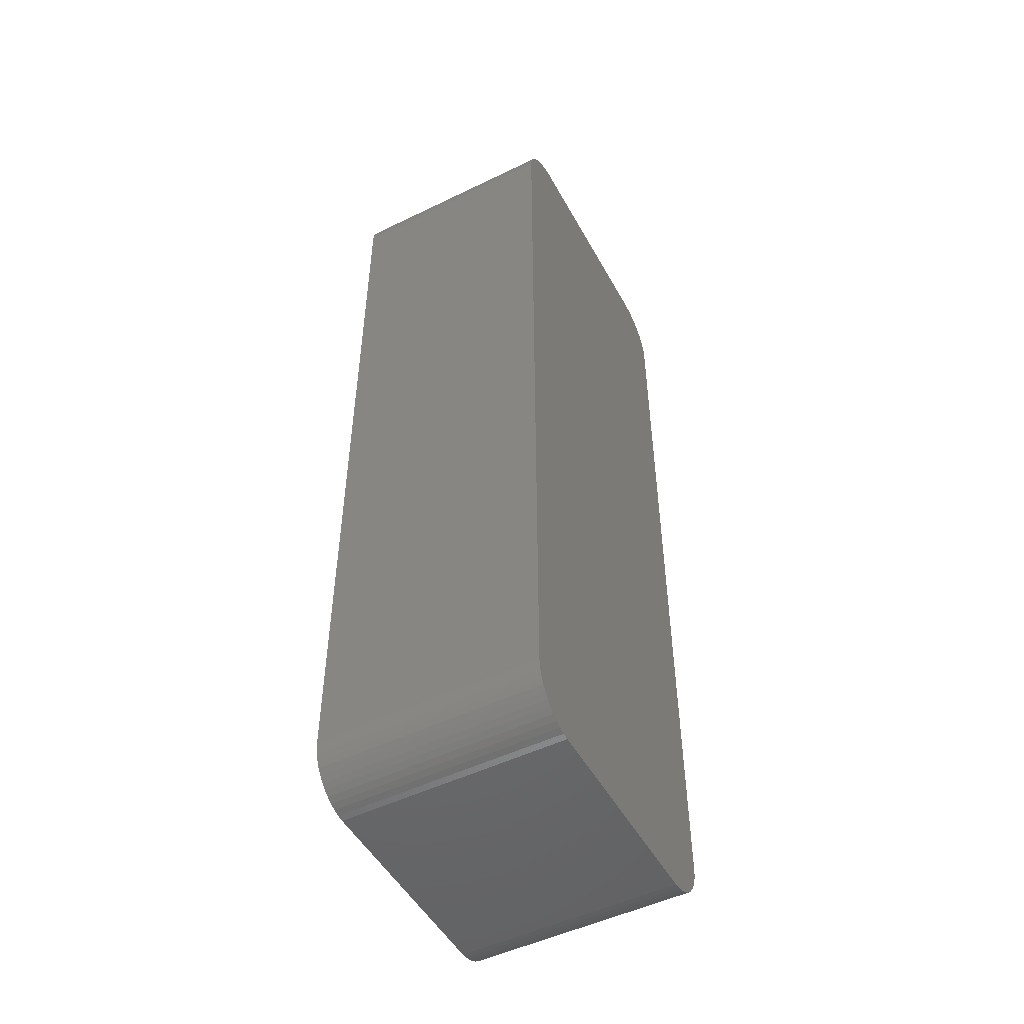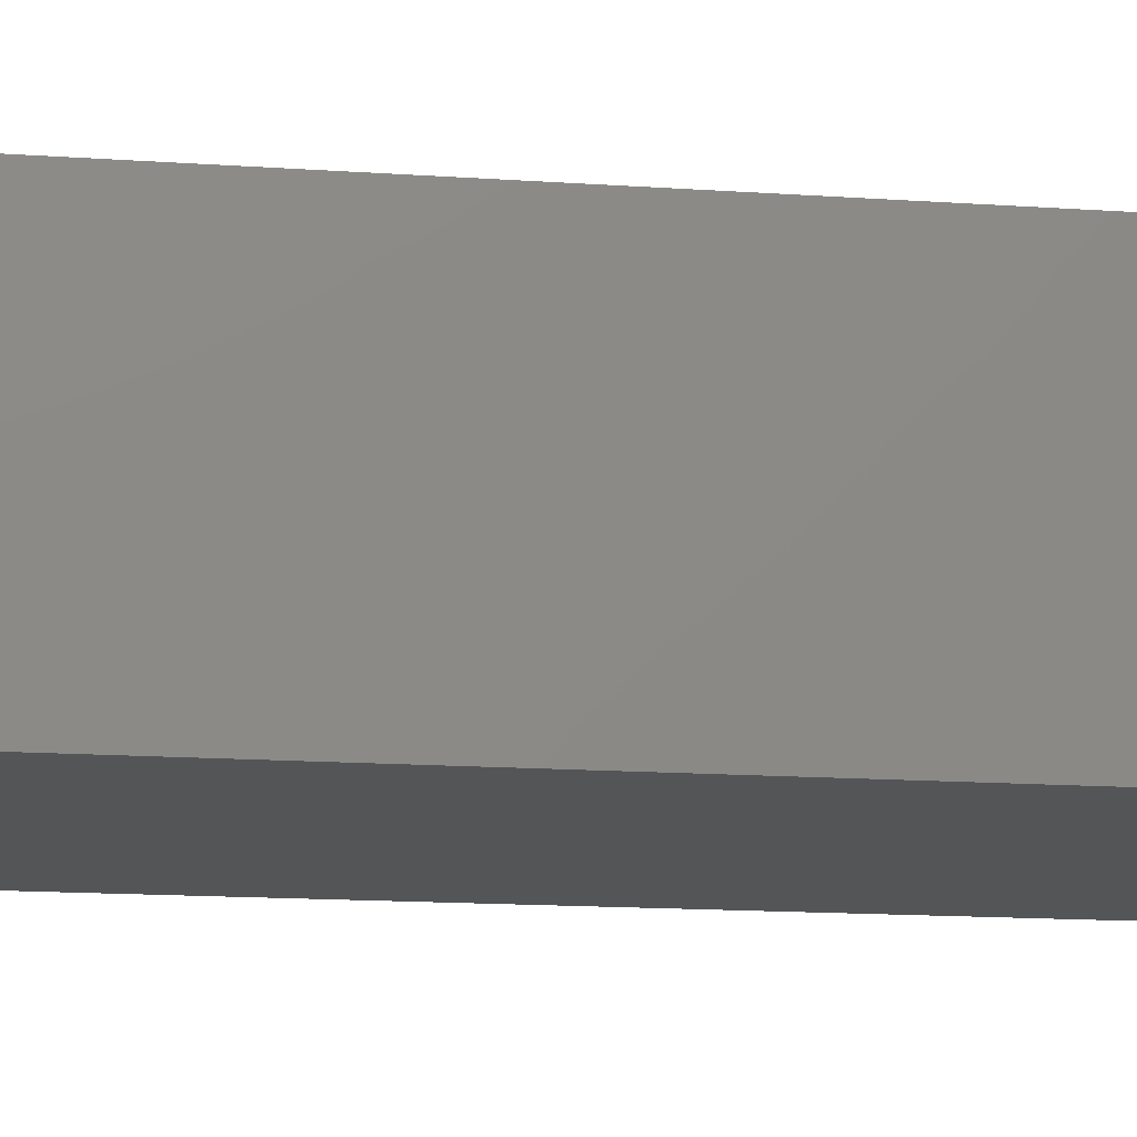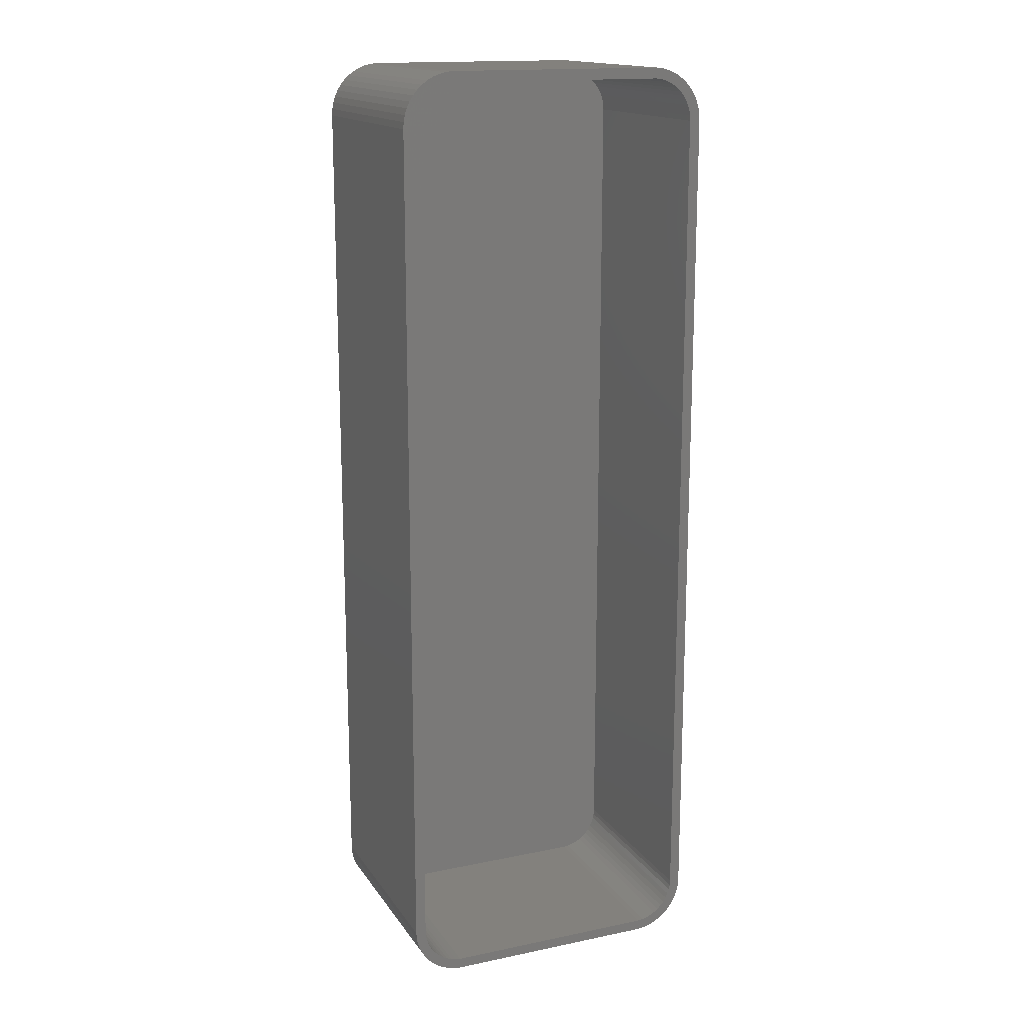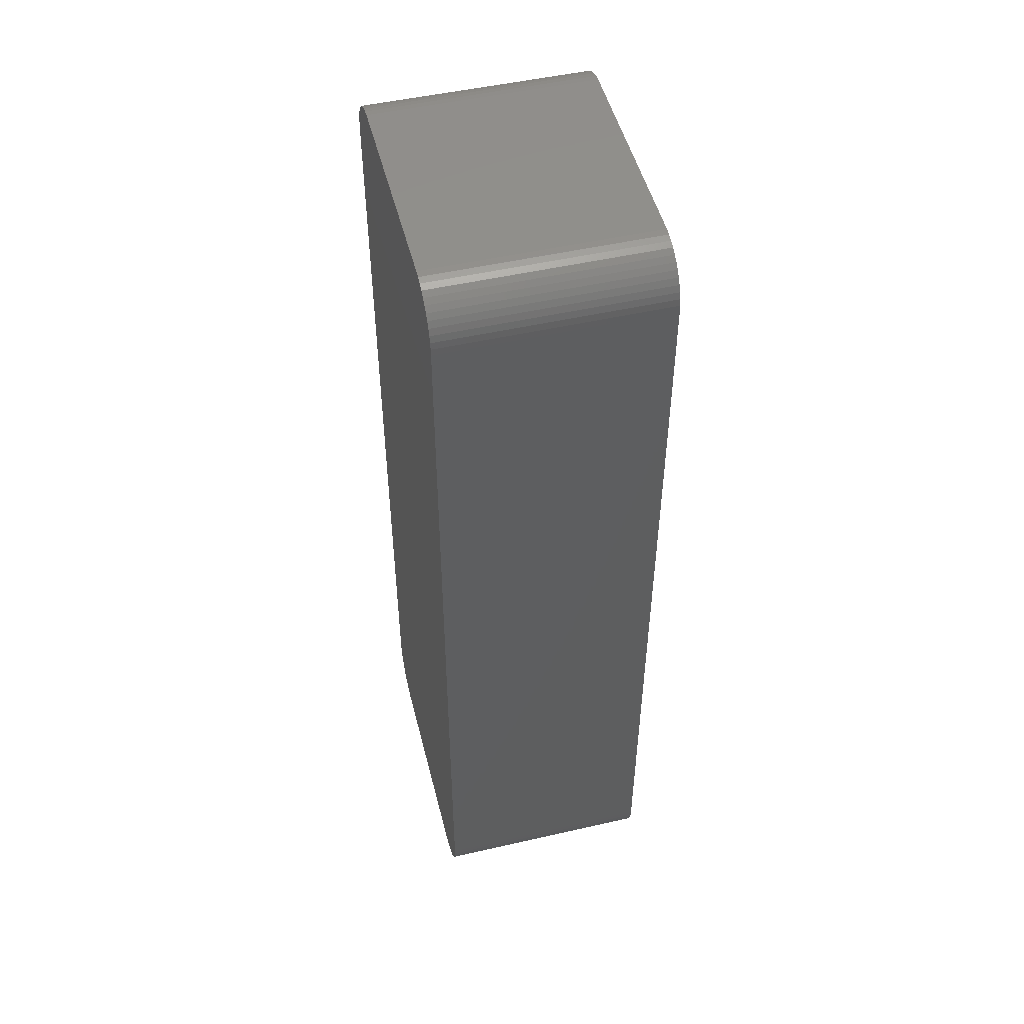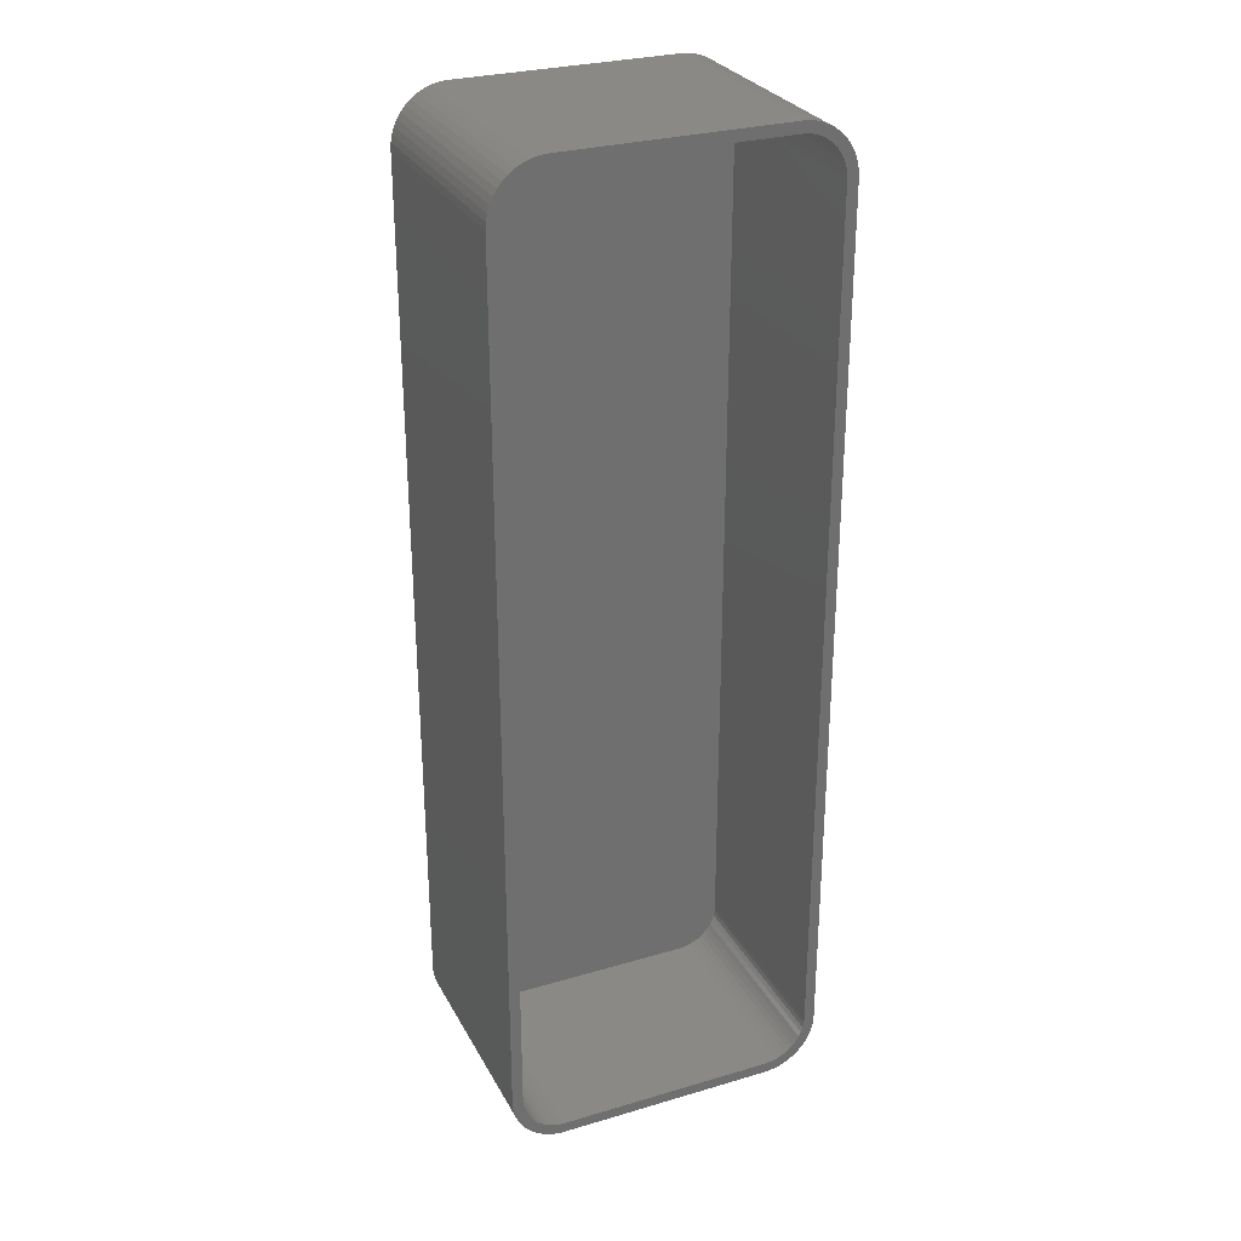
<metadata>
{"format":"stl","ext":"stl","renderer":"f3d","projection":"perspective","resolution":1024,"background":"white","views":[{"elev":-50.1,"azim":118.1,"up":"+Y"},{"elev":-12.7,"azim":-99.9,"up":"+Z"},{"elev":16.0,"azim":-23.0,"up":"+Y"},{"elev":50.0,"azim":-104.1,"up":"+Y"},{"elev":28.9,"azim":-23.7,"up":"+Y"}]}
</metadata>
<code>
# stl→obj: 208 verts, 412 faces
v -10.31 44.99 0
v -10.94 44.91 21
v -10.31 44.99 21
v -10.94 44.91 0
v 10.31 44.99 0
v 10.31 44.99 21
v 14 40 21
v 15 40 21
v 14.96 40.63 21
v 15 -40 21
v 13.97 40.5 21
v 14.84 41.24 21
v 14 -40 21
v 13.87 40.99 21
v 14.65 41.84 21
v 14.96 -40.63 21
v 13.72 41.47 21
v 14.38 42.41 21
v 13.97 -40.5 21
v 13.51 41.93 21
v 14.05 42.94 21
v 14.84 -41.24 21
v 13.87 -40.99 21
v 13.24 42.35 21
v 13.64 43.42 21
v 12.92 42.74 21
v 13.19 43.85 21
v 12.55 43.08 21
v 12.68 44.22 21
v 12.14 43.38 21
v 12.13 44.52 21
v 11.7 43.62 21
v 11.55 44.76 21
v 11.24 43.8 21
v 10.94 44.91 21
v 10.75 43.93 21
v 10.25 43.99 21
v -10.25 43.99 21
v -10.75 43.93 21
v -11.24 43.8 21
v -11.55 44.76 21
v -11.7 43.62 21
v -12.13 44.52 21
v -12.14 43.38 21
v -12.68 44.22 21
v -12.55 43.08 21
v -13.19 43.85 21
v -12.92 42.74 21
v -13.64 43.42 21
v -13.24 42.35 21
v -14.05 42.94 21
v -13.51 41.93 21
v -14.38 42.41 21
v -13.72 41.47 21
v -14.84 41.24 21
v -13.87 40.99 21
v -14.65 41.84 21
v 14.65 -41.84 21
v 13.72 -41.47 21
v 14.38 -42.41 21
v 13.51 -41.93 21
v 14.05 -42.94 21
v 13.24 -42.35 21
v 13.64 -43.42 21
v 12.92 -42.74 21
v 13.19 -43.85 21
v 12.55 -43.08 21
v 12.68 -44.22 21
v 12.14 -43.38 21
v 12.13 -44.52 21
v 11.7 -43.62 21
v 11.55 -44.76 21
v 11.24 -43.8 21
v 10.94 -44.91 21
v 10.75 -43.93 21
v 10.31 -44.99 21
v 10.25 -43.99 21
v -10.25 -43.99 21
v -10.31 -44.99 21
v -10.75 -43.93 21
v -10.94 -44.91 21
v -11.24 -43.8 21
v -11.55 -44.76 21
v -11.7 -43.62 21
v -12.13 -44.52 21
v -12.14 -43.38 21
v -12.68 -44.22 21
v -12.55 -43.08 21
v -13.19 -43.85 21
v -12.92 -42.74 21
v -13.64 -43.42 21
v -13.24 -42.35 21
v -14.05 -42.94 21
v -13.51 -41.93 21
v -14.38 -42.41 21
v -13.72 -41.47 21
v -14.65 -41.84 21
v -13.87 -40.99 21
v -14.84 -41.24 21
v -13.97 -40.5 21
v -14.96 -40.63 21
v -14 -40 21
v -14 40 21
v -15 40 21
v -13.97 40.5 21
v -15 -40 21
v -14.96 40.63 21
v 10.94 44.91 0
v -10.94 -44.91 0
v -10.31 -44.99 0
v 10.31 -44.99 0
v -11.55 44.76 0
v 15 40 0
v 15 -40 0
v -14.96 -40.63 0
v -15 -40 0
v -15 40 0
v -14.96 40.63 0
v -12.13 44.52 0
v -13.19 43.85 0
v -13.64 43.42 0
v 14.96 -40.63 0
v 14.84 -41.24 0
v 12.13 44.52 0
v 11.55 44.76 0
v 14.65 41.84 0
v 14.84 41.24 0
v 14.05 42.94 0
v 14.38 42.41 0
v 10.94 -44.91 0
v 11.55 -44.76 0
v 13.19 -43.85 0
v 13.64 -43.42 0
v 14.38 -42.41 0
v 14.05 -42.94 0
v 14.65 -41.84 0
v 14.96 40.63 0
v 13.64 43.42 0
v -13.64 -43.42 0
v -13.19 -43.85 0
v -12.13 -44.52 0
v -11.55 -44.76 0
v -14.05 42.94 0
v -14.84 41.24 0
v -14.65 41.84 0
v 12.13 -44.52 0
v 12.68 -44.22 0
v 13.19 43.85 0
v 12.68 44.22 0
v -14.05 -42.94 0
v -14.65 -41.84 0
v -14.84 -41.24 0
v -14.38 42.41 0
v -12.68 44.22 0
v -14.38 -42.41 0
v -12.68 -44.22 0
v 10.25 43.99 2
v 10.75 43.93 2
v -11.24 43.8 2
v -10.75 43.93 2
v -12.55 -43.08 2
v -12.92 -42.74 2
v -10.25 43.99 2
v -12.14 43.38 2
v -11.7 43.62 2
v 12.55 43.08 2
v 12.92 42.74 2
v 10.25 -43.99 2
v -10.25 -43.99 2
v 10.75 -43.93 2
v 14 -40 2
v 14 40 2
v 11.7 43.62 2
v 12.14 43.38 2
v -12.92 42.74 2
v -13.24 42.35 2
v -14 -40 2
v -13.97 -40.5 2
v 13.97 40.5 2
v -14 40 2
v 13.87 40.99 2
v 13.72 41.47 2
v 13.51 41.93 2
v 13.97 -40.5 2
v 13.24 42.35 2
v 13.87 -40.99 2
v 13.72 -41.47 2
v 13.51 -41.93 2
v 13.24 -42.35 2
v 12.92 -42.74 2
v 11.24 43.8 2
v 12.55 -43.08 2
v 12.14 -43.38 2
v 11.24 -43.8 2
v 11.7 -43.62 2
v -10.75 -43.93 2
v -11.24 -43.8 2
v -12.55 43.08 2
v -11.7 -43.62 2
v -12.14 -43.38 2
v -13.51 41.93 2
v -13.72 41.47 2
v -13.24 -42.35 2
v -13.87 40.99 2
v -13.51 -41.93 2
v -13.97 40.5 2
v -13.72 -41.47 2
v -13.87 -40.99 2
f 1 2 3
f 2 1 4
f 5 3 6
f 3 5 1
f 7 8 9
f 8 7 10
f 11 9 12
f 13 10 7
f 14 12 15
f 10 13 16
f 17 15 18
f 19 16 13
f 20 18 21
f 16 19 22
f 23 22 19
f 9 11 7
f 12 14 11
f 15 17 14
f 24 21 25
f 18 20 17
f 21 24 20
f 26 25 27
f 25 26 24
f 28 27 29
f 27 28 26
f 29 30 28
f 31 30 29
f 31 32 30
f 33 32 31
f 33 34 32
f 35 34 33
f 35 36 34
f 6 36 35
f 6 37 36
f 6 38 37
f 3 38 6
f 3 39 38
f 2 39 3
f 2 40 39
f 41 40 2
f 41 42 40
f 43 42 41
f 43 44 42
f 45 44 43
f 44 45 46
f 47 46 45
f 46 47 48
f 49 48 47
f 48 49 50
f 51 50 49
f 50 51 52
f 53 52 51
f 52 53 54
f 55 56 57
f 54 57 56
f 57 54 53
f 22 23 58
f 59 58 23
f 58 59 60
f 61 60 59
f 60 61 62
f 63 62 61
f 62 63 64
f 65 64 63
f 64 65 66
f 67 66 65
f 66 67 68
f 69 68 67
f 69 70 68
f 71 70 69
f 71 72 70
f 73 72 71
f 73 74 72
f 75 74 73
f 75 76 74
f 77 76 75
f 78 76 77
f 78 79 76
f 80 79 78
f 80 81 79
f 82 81 80
f 82 83 81
f 84 83 82
f 84 85 83
f 86 85 84
f 87 86 88
f 86 87 85
f 89 88 90
f 88 89 87
f 91 90 92
f 93 92 94
f 90 91 89
f 95 94 96
f 97 96 98
f 99 98 100
f 92 93 91
f 101 100 102
f 103 104 102
f 56 55 105
f 106 102 104
f 107 105 55
f 101 102 106
f 105 107 103
f 94 95 93
f 103 107 104
f 96 97 95
f 98 99 97
f 100 101 99
f 108 6 35
f 6 108 5
f 109 79 81
f 79 109 110
f 110 76 79
f 76 110 111
f 4 41 2
f 41 4 112
f 10 113 8
f 113 10 114
f 115 106 116
f 106 115 101
f 116 104 117
f 104 116 106
f 117 107 118
f 107 117 104
f 112 43 41
f 43 112 119
f 120 49 47
f 49 120 121
f 22 122 16
f 122 22 123
f 124 33 31
f 33 124 125
f 12 126 15
f 126 12 127
f 18 128 21
f 128 18 129
f 111 74 76
f 74 111 130
f 130 72 74
f 72 130 131
f 132 64 66
f 64 132 133
f 62 134 60
f 134 62 135
f 58 123 22
f 123 58 136
f 16 114 10
f 114 16 122
f 125 35 33
f 35 125 108
f 9 127 12
f 127 9 137
f 8 137 9
f 137 8 113
f 15 129 18
f 129 15 126
f 21 138 25
f 138 21 128
f 139 89 91
f 89 139 140
f 141 83 85
f 83 141 142
f 143 49 121
f 49 143 51
f 144 57 145
f 57 144 55
f 131 70 72
f 70 131 146
f 64 135 62
f 135 64 133
f 146 68 70
f 68 146 147
f 138 27 25
f 27 138 148
f 149 31 29
f 31 149 124
f 142 81 83
f 81 142 109
f 139 93 150
f 93 139 91
f 151 99 152
f 99 151 97
f 153 51 143
f 51 153 53
f 118 55 144
f 55 118 107
f 145 53 153
f 53 145 57
f 119 45 43
f 45 119 154
f 154 47 45
f 47 154 120
f 147 66 68
f 66 147 132
f 60 136 58
f 136 60 134
f 148 29 27
f 29 148 149
f 155 97 151
f 97 155 95
f 150 95 155
f 95 150 93
f 111 114 122
f 114 116 113
f 111 122 123
f 117 113 116
f 111 123 136
f 5 113 117
f 111 136 134
f 113 5 137
f 111 134 135
f 137 5 127
f 111 135 133
f 127 5 126
f 111 133 132
f 126 5 129
f 111 132 147
f 129 5 128
f 111 147 146
f 128 5 138
f 111 146 131
f 138 5 148
f 111 131 130
f 148 5 149
f 114 111 116
f 149 5 124
f 116 111 110
f 124 5 125
f 116 110 109
f 125 5 108
f 116 109 142
f 5 117 1
f 116 142 141
f 1 117 4
f 116 141 156
f 4 117 112
f 116 156 140
f 112 117 119
f 116 140 139
f 119 117 154
f 116 139 150
f 154 117 120
f 116 150 155
f 120 117 121
f 116 155 151
f 121 117 143
f 116 151 152
f 143 117 153
f 116 152 115
f 153 117 145
f 145 117 144
f 144 117 118
f 156 85 87
f 85 156 141
f 140 87 89
f 87 140 156
f 152 101 115
f 101 152 99
f 157 36 37
f 36 157 158
f 159 39 40
f 39 159 160
f 161 90 88
f 90 161 162
f 160 38 39
f 38 160 163
f 163 37 38
f 37 163 157
f 164 42 44
f 42 164 165
f 166 26 28
f 26 166 167
f 168 78 77
f 78 168 169
f 170 77 75
f 77 170 168
f 165 40 42
f 40 165 159
f 171 7 172
f 7 171 13
f 173 30 32
f 30 173 174
f 50 175 48
f 175 50 176
f 100 177 102
f 177 100 178
f 157 172 179
f 172 180 171
f 157 179 181
f 177 171 180
f 157 181 182
f 168 171 177
f 157 182 183
f 171 168 184
f 157 183 185
f 184 168 186
f 157 185 167
f 186 168 187
f 157 167 166
f 187 168 188
f 157 166 174
f 188 168 189
f 157 174 173
f 189 168 190
f 157 173 191
f 190 168 192
f 157 191 158
f 172 157 180
f 192 168 193
f 194 168 170
f 180 157 163
f 193 168 195
f 180 163 160
f 195 168 194
f 180 160 159
f 168 177 169
f 180 159 165
f 169 177 196
f 180 165 164
f 196 177 197
f 180 164 198
f 197 177 199
f 180 198 175
f 199 177 200
f 180 175 176
f 200 177 161
f 180 176 201
f 161 177 162
f 180 201 202
f 162 177 203
f 180 202 204
f 203 177 205
f 180 204 206
f 205 177 207
f 207 177 208
f 208 177 178
f 102 180 103
f 180 102 177
f 103 206 105
f 206 103 180
f 181 17 182
f 17 181 14
f 96 208 98
f 208 96 207
f 197 84 82
f 84 197 199
f 54 201 52
f 201 54 202
f 187 23 186
f 23 187 59
f 184 13 171
f 13 184 19
f 186 19 184
f 19 186 23
f 194 75 73
f 75 194 170
f 182 20 183
f 20 182 17
f 174 28 30
f 28 174 166
f 191 32 34
f 32 191 173
f 94 207 96
f 207 94 205
f 90 203 92
f 203 90 162
f 92 205 94
f 205 92 203
f 200 88 86
f 88 200 161
f 196 82 80
f 82 196 197
f 175 46 48
f 46 175 198
f 56 202 54
f 202 56 204
f 105 204 56
f 204 105 206
f 52 176 50
f 176 52 201
f 189 61 188
f 61 189 63
f 193 71 69
f 71 193 195
f 192 69 67
f 69 192 193
f 185 26 167
f 26 185 24
f 183 24 185
f 24 183 20
f 179 14 181
f 14 179 11
f 172 11 179
f 11 172 7
f 158 34 36
f 34 158 191
f 98 178 100
f 178 98 208
f 199 86 84
f 86 199 200
f 169 80 78
f 80 169 196
f 198 44 46
f 44 198 164
f 188 59 187
f 59 188 61
f 190 63 189
f 63 190 65
f 190 67 65
f 67 190 192
f 195 73 71
f 73 195 194

</code>
